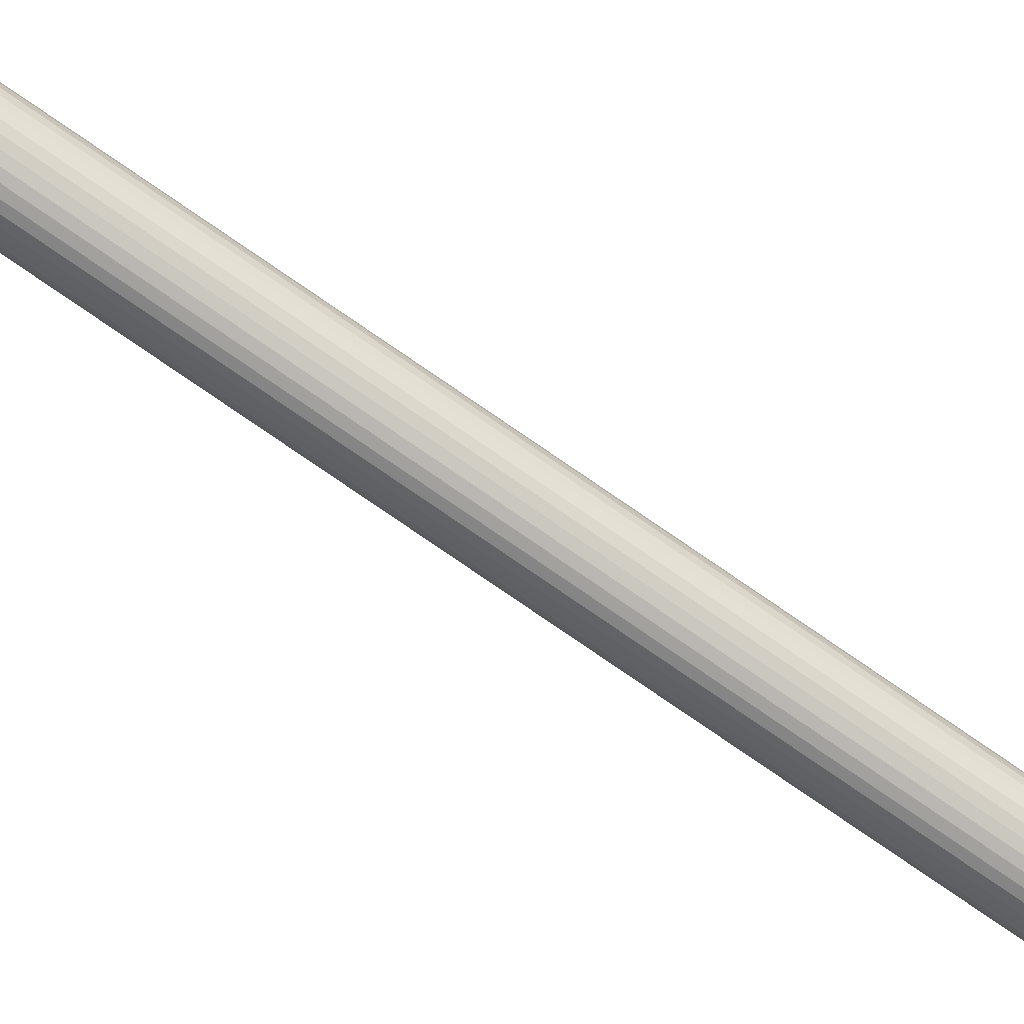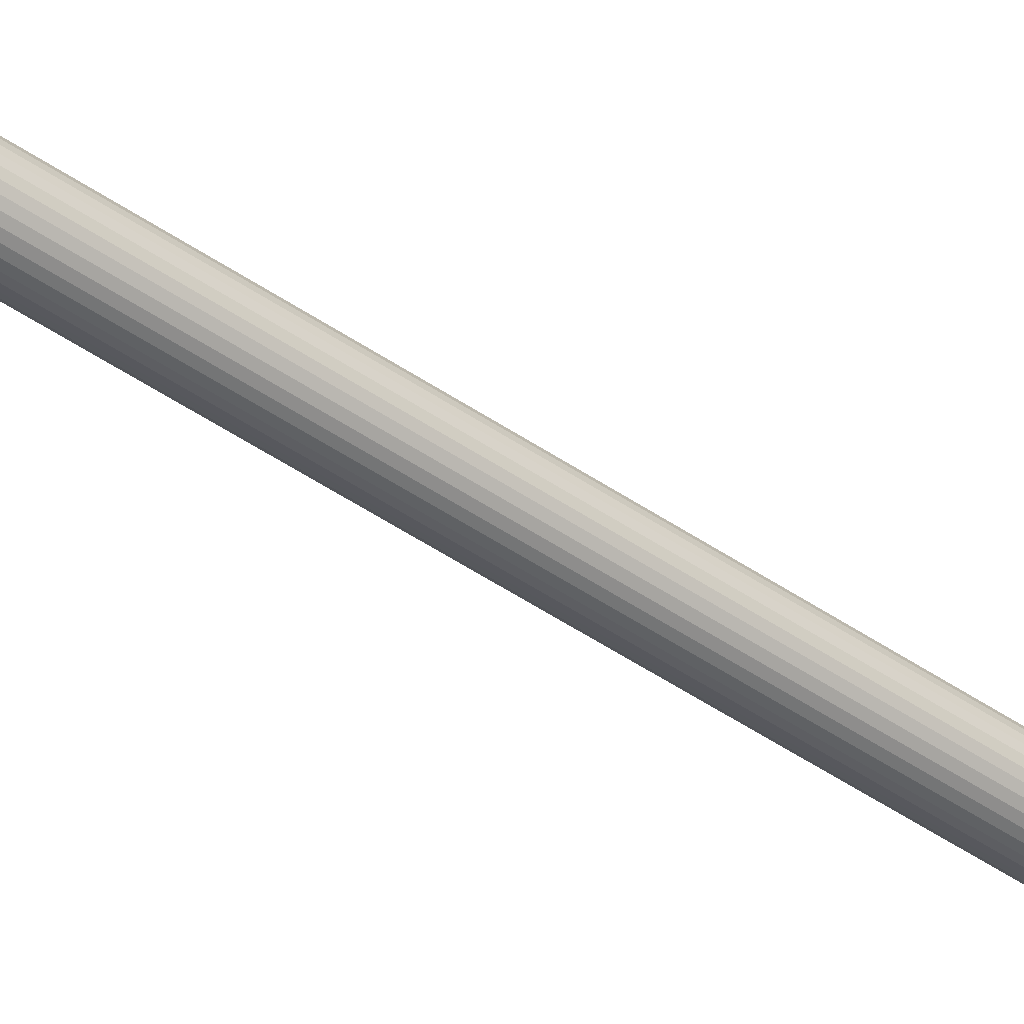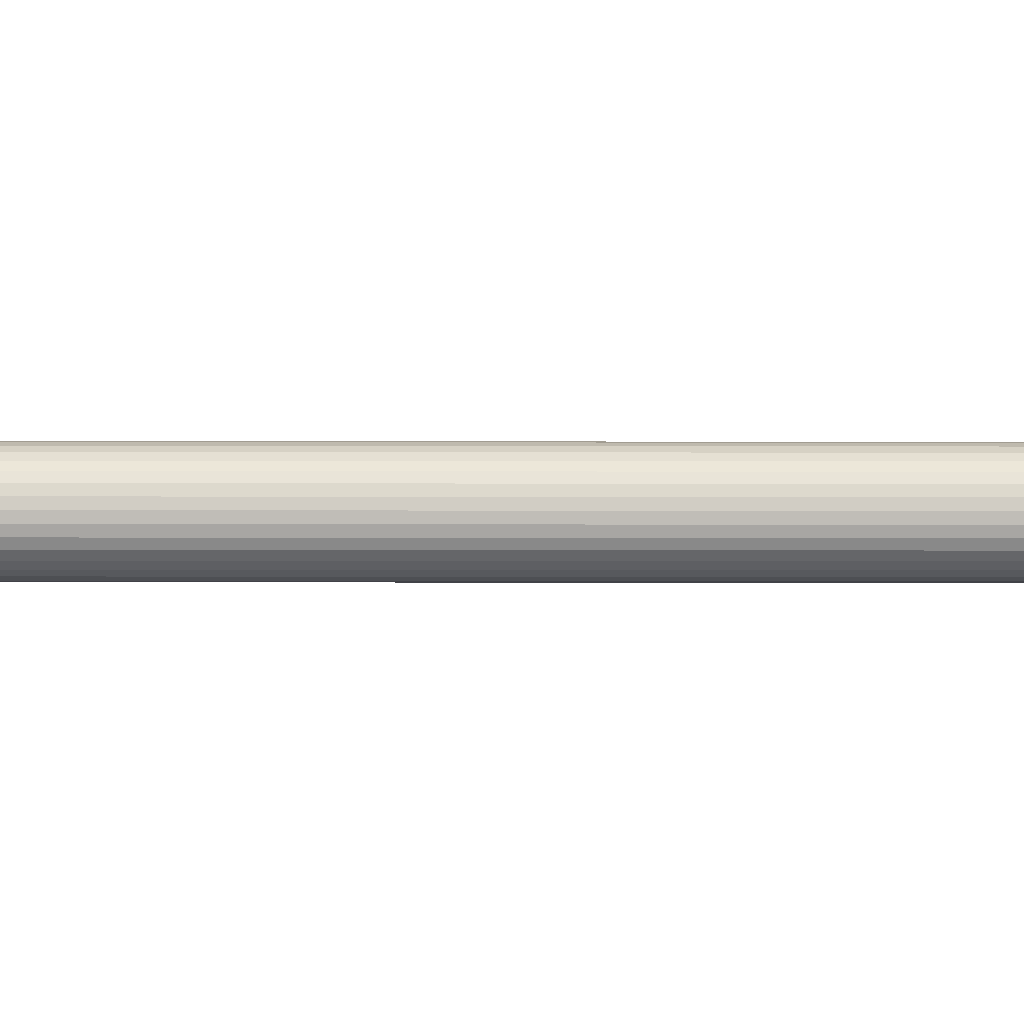
<metadata>
{"format":"obj","ext":"obj","renderer":"f3d","projection":"perspective","resolution":1024,"background":"white","views":[{"elev":-77.3,"azim":-124.6,"up":"+Y"},{"elev":-42.9,"azim":-130.1,"up":"+Y"},{"elev":-12.4,"azim":-90.2,"up":"+Y"}]}
</metadata>
<code>
o Cylinder
v -0.01009 -0 0
v -0.01009 -0 -0.9082
v -0.009897 -0.001969 0
v -0.009897 -0.001969 -0.9082
v -0.009323 -0.003862 0
v -0.009323 -0.003862 -0.9082
v -0.008391 -0.005606 0
v -0.008391 -0.005606 -0.9082
v -0.007136 -0.007135 0
v -0.007136 -0.007135 -0.9082
v -0.005607 -0.00839 0
v -0.005607 -0.00839 -0.9082
v -0.003862 -0.009323 0
v -0.003862 -0.009323 -0.9082
v -0.001969 -0.009897 0
v -0.001969 -0.009897 -0.9082
v -0 -0.01009 0
v -0 -0.01009 -0.9082
v 0.001968 -0.009897 -0
v 0.001968 -0.009897 -0.9082
v 0.003861 -0.009323 -0
v 0.003861 -0.009323 -0.9082
v 0.005606 -0.00839 -0
v 0.005606 -0.00839 -0.9082
v 0.007135 -0.007135 -0
v 0.007135 -0.007135 -0.9082
v 0.00839 -0.005606 -0
v 0.00839 -0.005606 -0.9082
v 0.009323 -0.003862 -0
v 0.009323 -0.003862 -0.9082
v 0.009897 -0.001969 -0
v 0.009897 -0.001969 -0.9082
v 0.01009 -0 -0
v 0.01009 -0 -0.9082
v 0.009897 0.001969 -0
v 0.009897 0.001969 -0.9082
v 0.009323 0.003862 -0
v 0.009323 0.003862 -0.9082
v 0.00839 0.005606 -0
v 0.00839 0.005606 -0.9082
v 0.007135 0.007135 -0
v 0.007135 0.007135 -0.9082
v 0.005606 0.00839 -0
v 0.005606 0.00839 -0.9082
v 0.003861 0.009323 -0
v 0.003861 0.009323 -0.9082
v 0.001968 0.009897 -0
v 0.001968 0.009897 -0.9082
v -0 0.01009 0
v -0 0.01009 -0.9082
v -0.001969 0.009897 0
v -0.001969 0.009897 -0.9082
v -0.003862 0.009323 0
v -0.003862 0.009323 -0.9082
v -0.005607 0.00839 0
v -0.005607 0.00839 -0.9082
v -0.007136 0.007135 0
v -0.007136 0.007135 -0.9082
v -0.008391 0.005606 0
v -0.008391 0.005606 -0.9082
v -0.009323 0.003862 0
v -0.009323 0.003862 -0.9082
v -0.009897 0.001969 0
v -0.009897 0.001969 -0.9082
v -0.05045 -0 -0.9089
v -0.04949 -0.009843 -0.9089
v -0.04661 -0.01931 -0.9089
v -0.04195 -0.02803 -0.9089
v -0.03568 -0.03568 -0.9089
v -0.02803 -0.04195 -0.9089
v -0.01931 -0.04661 -0.9089
v -0.009844 -0.04949 -0.9089
v -0 -0.05045 -0.9089
v 0.009843 -0.04949 -0.9089
v 0.01931 -0.04661 -0.9089
v 0.02803 -0.04195 -0.9089
v 0.03568 -0.03568 -0.9089
v 0.04195 -0.02803 -0.9089
v 0.04661 -0.01931 -0.9089
v 0.04949 -0.009843 -0.9089
v 0.05045 -0 -0.9089
v 0.04949 0.009843 -0.9089
v 0.04661 0.01931 -0.9089
v 0.04195 0.02803 -0.9089
v 0.03568 0.03568 -0.9089
v 0.02803 0.04195 -0.9089
v 0.01931 0.04661 -0.9089
v -0 -0 -0.9997
v 0.009843 0.04949 -0.9089
v -0 0.05045 -0.9089
v -0.009844 0.04949 -0.9089
v -0.01931 0.04661 -0.9089
v -0.02803 0.04195 -0.9089
v -0.03568 0.03568 -0.9089
v -0.04195 0.02803 -0.9089
v -0.04661 0.01931 -0.9089
v -0.04949 0.009843 -0.9089
f 1 2 4 3
f 3 4 6 5
f 5 6 8 7
f 7 8 10 9
f 9 10 12 11
f 11 12 14 13
f 13 14 16 15
f 15 16 18 17
f 17 18 20 19
f 19 20 22 21
f 21 22 24 23
f 23 24 26 25
f 25 26 28 27
f 27 28 30 29
f 29 30 32 31
f 31 32 34 33
f 33 34 36 35
f 35 36 38 37
f 37 38 40 39
f 39 40 42 41
f 41 42 44 43
f 43 44 46 45
f 45 46 48 47
f 47 48 50 49
f 49 50 52 51
f 51 52 54 53
f 53 54 56 55
f 55 56 58 57
f 57 58 60 59
f 59 60 62 61
f 61 62 64 63
f 63 64 2 1
f 1 3 5 7 9 11 13 15 17 19 21 23 25 27 29 31 33 35 37 39 41 43 45 47 49 51 53 55 57 59 61 63
f 65 88 66
f 66 88 67
f 67 88 68
f 68 88 69
f 69 88 70
f 70 88 71
f 71 88 72
f 72 88 73
f 73 88 74
f 74 88 75
f 75 88 76
f 76 88 77
f 77 88 78
f 78 88 79
f 79 88 80
f 80 88 81
f 81 88 82
f 82 88 83
f 83 88 84
f 84 88 85
f 85 88 86
f 86 88 87
f 87 88 89
f 89 88 90
f 90 88 91
f 91 88 92
f 92 88 93
f 93 88 94
f 94 88 95
f 95 88 96
f 96 88 97
f 97 88 65
f 65 66 67 68 69 70 71 72 73 74 75 76 77 78 79 80 81 82 83 84 85 86 87 89 90 91 92 93 94 95 96 97

</code>
